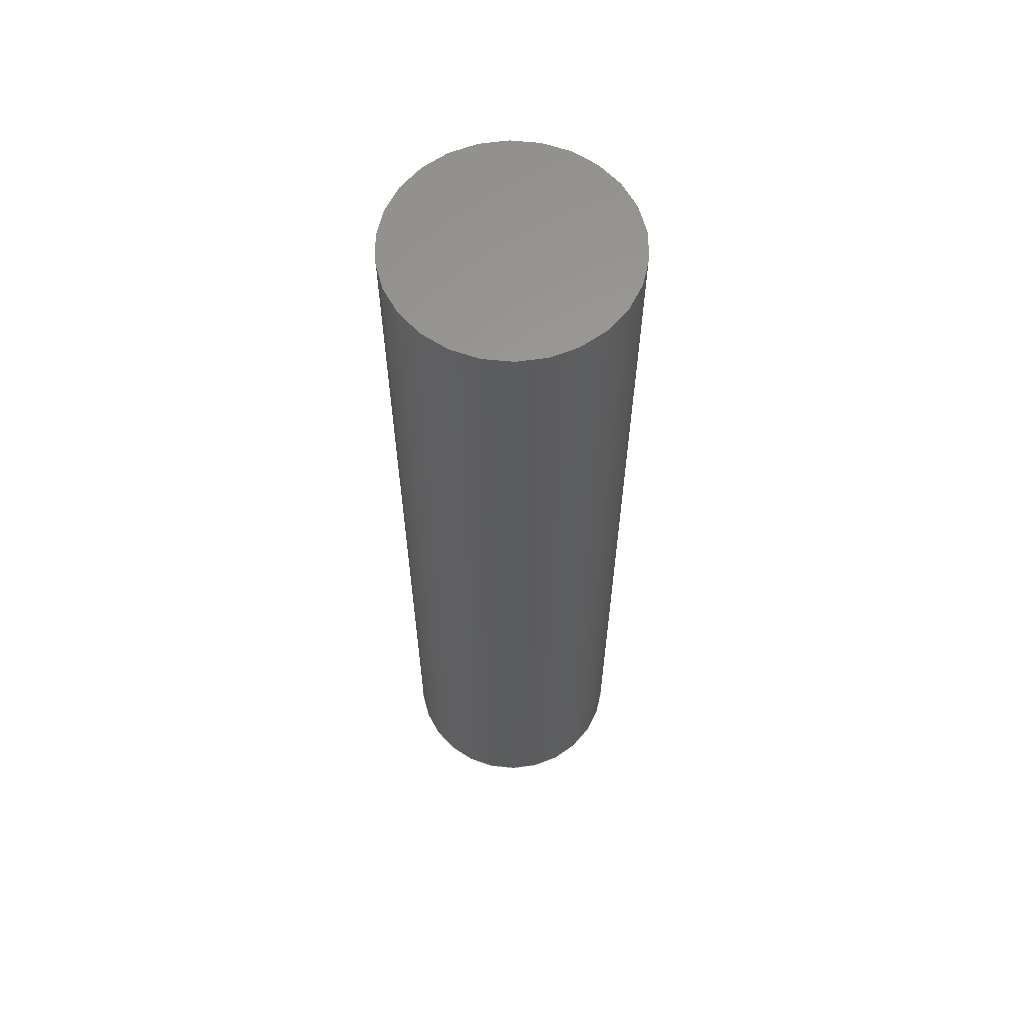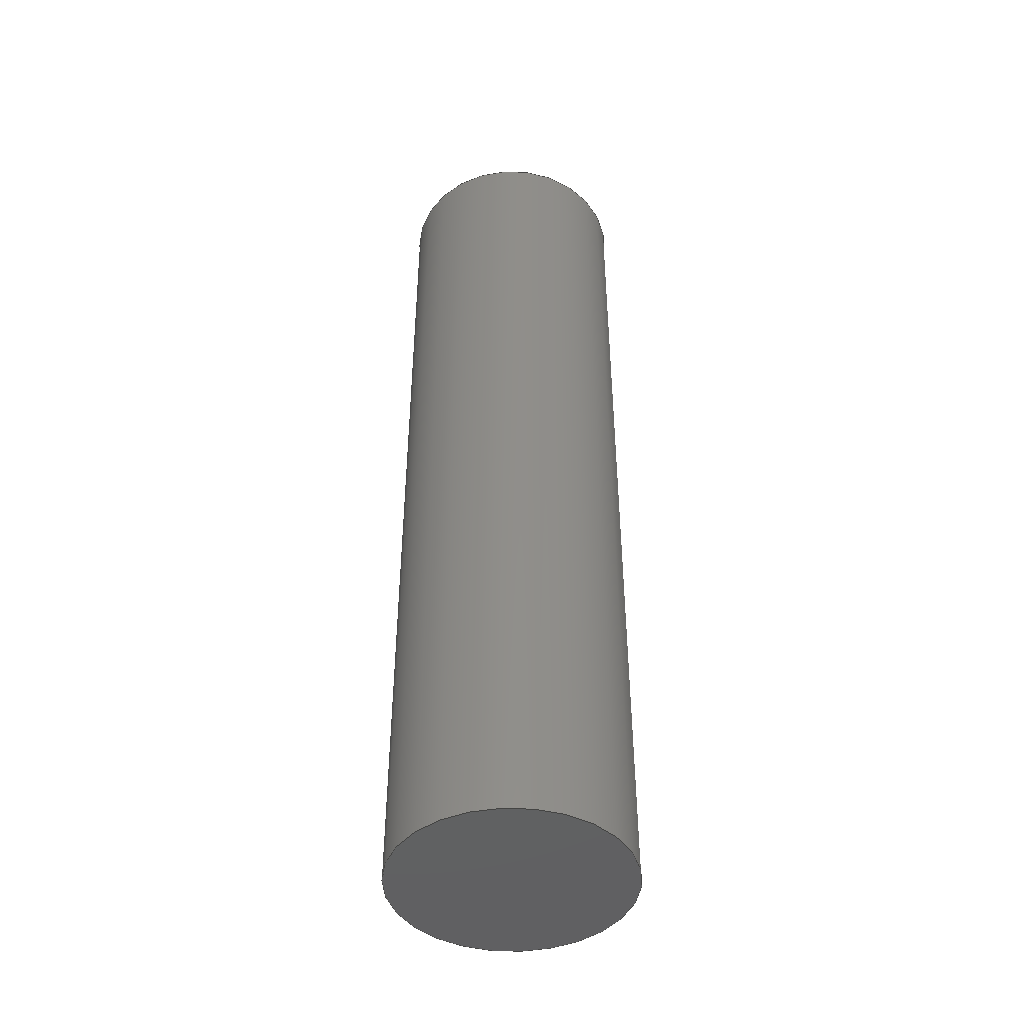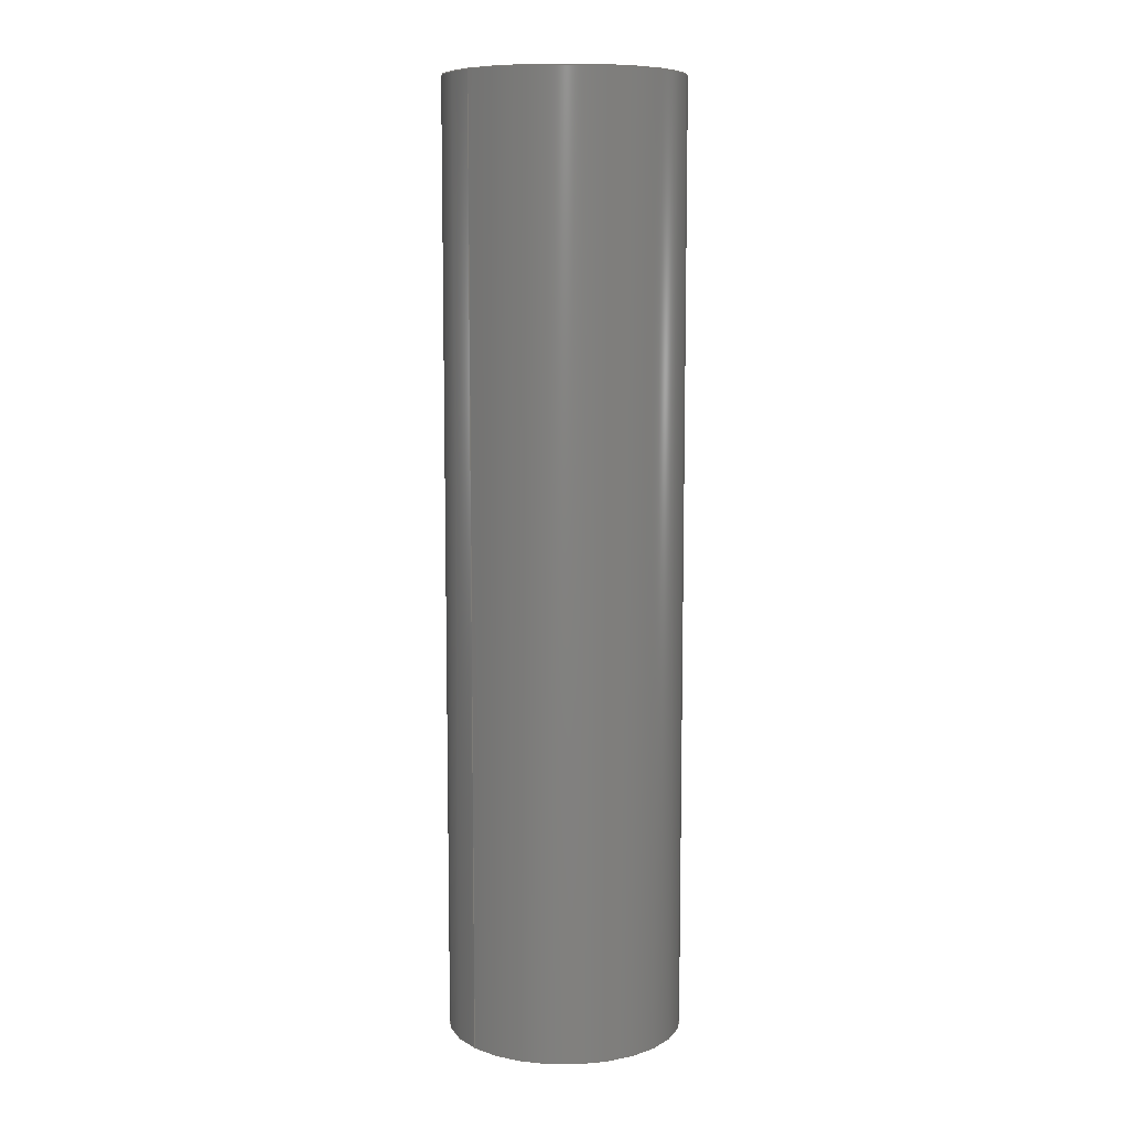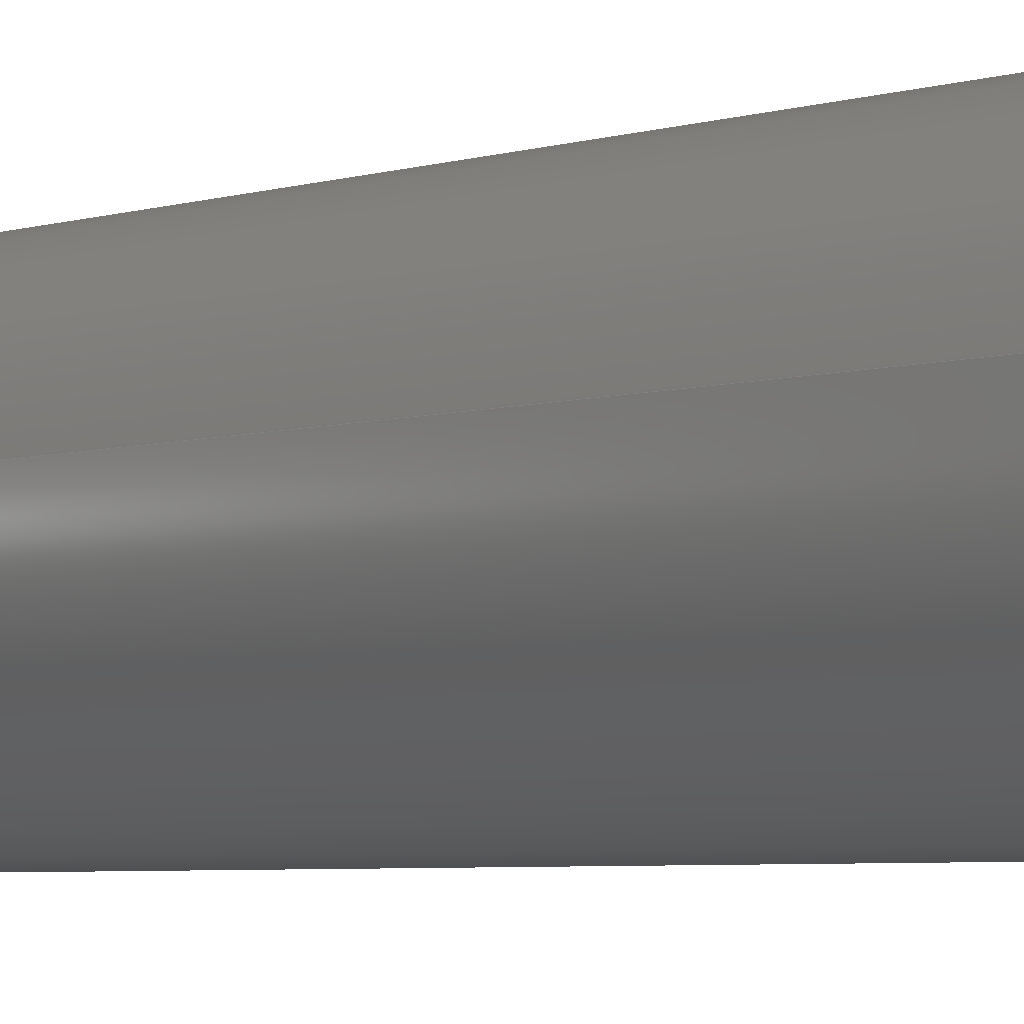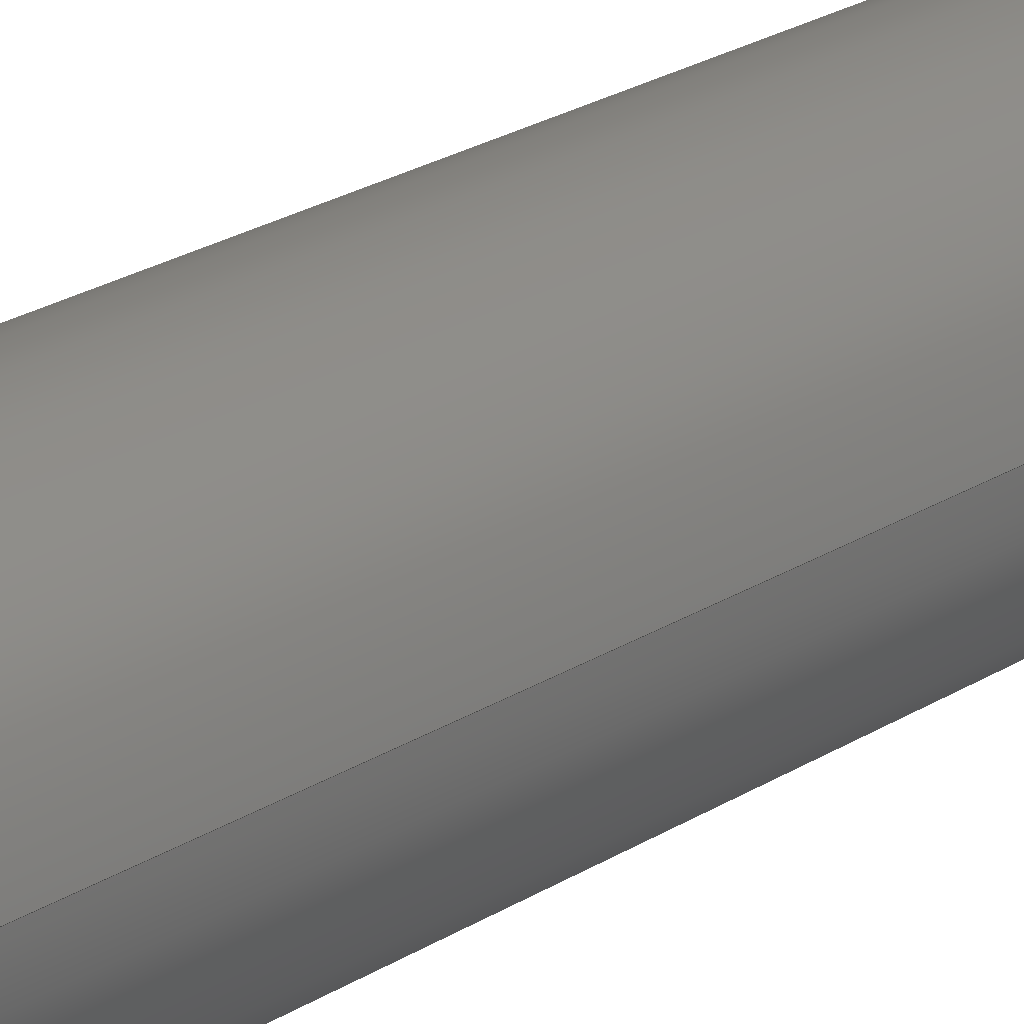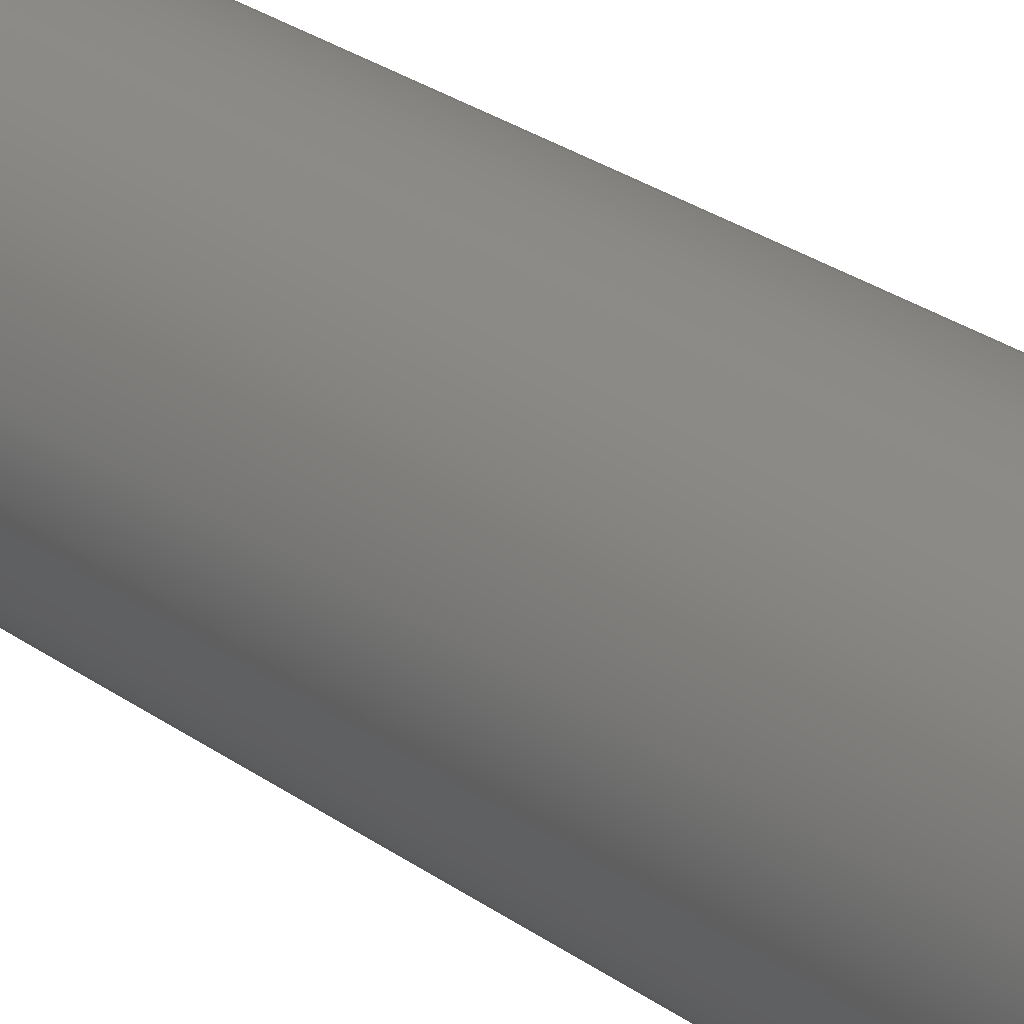
<metadata>
{"format":"step","ext":"step","renderer":"f3d","projection":"perspective","resolution":1024,"background":"white","views":[{"elev":61.1,"azim":162.6,"up":"+Z"},{"elev":-44.4,"azim":15.8,"up":"+Z"},{"elev":8.7,"azim":-50.7,"up":"+Z"},{"elev":-4.0,"azim":-40.1,"up":"+Y"},{"elev":27.6,"azim":-132.6,"up":"+Y"},{"elev":29.0,"azim":136.3,"up":"+Y"}]}
</metadata>
<code>
ISO-10303-21;
DATA;
#1=MECHANICAL_DESIGN_GEOMETRIC_PRESENTATION_REPRESENTATION('',(#4),#77);
#2=SHAPE_REPRESENTATION_RELATIONSHIP('SRR','None',#84,#3);
#3=ADVANCED_BREP_SHAPE_REPRESENTATION('',(#5),#76);
#4=STYLED_ITEM('',(#93),#5);
#5=MANIFOLD_SOLID_BREP('\X2\30DC30C730A3\X0\1',#33);
#6=LINE('',#71,#7);
#7=VECTOR('',#60,3);
#8=CYLINDRICAL_SURFACE('',#49,3);
#9=FACE_OUTER_BOUND('',#12,.T.);
#10=FACE_OUTER_BOUND('',#13,.T.);
#11=FACE_OUTER_BOUND('',#14,.T.);
#12=EDGE_LOOP('',(#22));
#13=EDGE_LOOP('',(#23,#24,#25,#26));
#14=EDGE_LOOP('',(#27));
#15=CIRCLE('',#48,3);
#16=CIRCLE('',#50,3);
#17=VERTEX_POINT('',#67);
#18=VERTEX_POINT('',#70);
#19=EDGE_CURVE('',#17,#17,#15,.T.);
#20=EDGE_CURVE('',#17,#18,#6,.T.);
#21=EDGE_CURVE('',#18,#18,#16,.T.);
#22=ORIENTED_EDGE('',*,*,#19,.T.);
#23=ORIENTED_EDGE('',*,*,#19,.F.);
#24=ORIENTED_EDGE('',*,*,#20,.T.);
#25=ORIENTED_EDGE('',*,*,#21,.T.);
#26=ORIENTED_EDGE('',*,*,#20,.F.);
#27=ORIENTED_EDGE('',*,*,#21,.F.);
#28=PLANE('',#47);
#29=PLANE('',#51);
#30=ADVANCED_FACE('',(#9),#28,.T.);
#31=ADVANCED_FACE('',(#10),#8,.T.);
#32=ADVANCED_FACE('',(#11),#29,.F.);
#33=CLOSED_SHELL('',(#30,#31,#32));
#34=DERIVED_UNIT_ELEMENT(#36,1);
#35=DERIVED_UNIT_ELEMENT(#79,-3);
#36=(
MASS_UNIT()
NAMED_UNIT(*)
SI_UNIT(.KILO.,.GRAM.)
);
#37=DERIVED_UNIT((#34,#35));
#38=MEASURE_REPRESENTATION_ITEM('density measure',
POSITIVE_RATIO_MEASURE(7850),#37);
#39=PROPERTY_DEFINITION_REPRESENTATION(#44,#41);
#40=PROPERTY_DEFINITION_REPRESENTATION(#45,#42);
#41=REPRESENTATION('material name',(#43),#76);
#42=REPRESENTATION('density',(#38),#76);
#43=DESCRIPTIVE_REPRESENTATION_ITEM('\X2\92FC\X0\','\X2\92FC\X0\');
#44=PROPERTY_DEFINITION('material property','material name',#86);
#45=PROPERTY_DEFINITION('material property','density of part',#86);
#46=AXIS2_PLACEMENT_3D('',#65,#52,#53);
#47=AXIS2_PLACEMENT_3D('',#66,#54,#55);
#48=AXIS2_PLACEMENT_3D('',#68,#56,#57);
#49=AXIS2_PLACEMENT_3D('',#69,#58,#59);
#50=AXIS2_PLACEMENT_3D('',#72,#61,#62);
#51=AXIS2_PLACEMENT_3D('',#73,#63,#64);
#52=DIRECTION('axis',(0,0,1));
#53=DIRECTION('refdir',(1,0,0));
#54=DIRECTION('center_axis',(1.525e-17,9.37e-17,
1));
#55=DIRECTION('ref_axis',(0.9867,-0.1627,1.921e-19));
#56=DIRECTION('center_axis',(1.525e-17,9.37e-17,
1));
#57=DIRECTION('ref_axis',(0.9867,-0.1627,1.921e-19));
#58=DIRECTION('center_axis',(1.525e-17,9.37e-17,
1));
#59=DIRECTION('ref_axis',(0.9867,-0.1627,1.921e-19));
#60=DIRECTION('',(-1.525e-17,-9.37e-17,-1));
#61=DIRECTION('center_axis',(1.525e-17,9.37e-17,
1));
#62=DIRECTION('ref_axis',(0.9867,-0.1627,1.921e-19));
#63=DIRECTION('center_axis',(1.525e-17,9.37e-17,
1));
#64=DIRECTION('ref_axis',(0.9867,-0.1627,1.921e-19));
#65=CARTESIAN_POINT('',(0,0,0));
#66=CARTESIAN_POINT('Origin',(-86.23,-43.92,24));
#67=CARTESIAN_POINT('',(-89.19,-43.43,24));
#68=CARTESIAN_POINT('Origin',(-86.23,-43.92,24));
#69=CARTESIAN_POINT('Origin',(-86.23,-43.92,7.286e-15));
#70=CARTESIAN_POINT('',(-89.19,-43.43,7.285e-15));
#71=CARTESIAN_POINT('',(-89.19,-43.43,7.285e-15));
#72=CARTESIAN_POINT('Origin',(-86.23,-43.92,7.286e-15));
#73=CARTESIAN_POINT('Origin',(-86.23,-43.92,7.286e-15));
#74=UNCERTAINTY_MEASURE_WITH_UNIT(LENGTH_MEASURE(0.01),#78,
'DISTANCE_ACCURACY_VALUE',
'Maximum model space distance between geometric entities at asserted c
onnectivities');
#75=UNCERTAINTY_MEASURE_WITH_UNIT(LENGTH_MEASURE(0.01),#78,
'DISTANCE_ACCURACY_VALUE',
'Maximum model space distance between geometric entities at asserted c
onnectivities');
#76=(
GEOMETRIC_REPRESENTATION_CONTEXT(3)
GLOBAL_UNCERTAINTY_ASSIGNED_CONTEXT((#74))
GLOBAL_UNIT_ASSIGNED_CONTEXT((#78,#80,#81))
REPRESENTATION_CONTEXT('','3D')
);
#77=(
GEOMETRIC_REPRESENTATION_CONTEXT(3)
GLOBAL_UNCERTAINTY_ASSIGNED_CONTEXT((#75))
GLOBAL_UNIT_ASSIGNED_CONTEXT((#78,#80,#81))
REPRESENTATION_CONTEXT('','3D')
);
#78=(
LENGTH_UNIT()
NAMED_UNIT(*)
SI_UNIT(.MILLI.,.METRE.)
);
#79=(
LENGTH_UNIT()
NAMED_UNIT(*)
SI_UNIT($,.METRE.)
);
#80=(
NAMED_UNIT(*)
PLANE_ANGLE_UNIT()
SI_UNIT($,.RADIAN.)
);
#81=(
NAMED_UNIT(*)
SI_UNIT($,.STERADIAN.)
SOLID_ANGLE_UNIT()
);
#82=SHAPE_DEFINITION_REPRESENTATION(#83,#84);
#83=PRODUCT_DEFINITION_SHAPE('',$,#86);
#84=SHAPE_REPRESENTATION('',(#46),#76);
#85=PRODUCT_DEFINITION_CONTEXT('part definition',#90,'design');
#86=PRODUCT_DEFINITION('2025-08-04-11-55-27-790',
'Fusion \X2\30B330F330DD30FC30CD30F330C8\X0\',#87,#85);
#87=PRODUCT_DEFINITION_FORMATION('',$,#92);
#88=PRODUCT_RELATED_PRODUCT_CATEGORY('Fusion \X2\30B330F330DD30FC30CD30F330C8\X0\',
'Fusion \X2\30B330F330DD30FC30CD30F330C8\X0\',(#92));
#89=APPLICATION_PROTOCOL_DEFINITION('international standard',
'automotive_design',2009,#90);
#90=APPLICATION_CONTEXT(
'Core Data for Automotive Mechanical Design Process');
#91=PRODUCT_CONTEXT('part definition',#90,'mechanical');
#92=PRODUCT('2025-08-04-11-55-27-790','Fusion \X2\30B330F330DD30FC30CD30F330C8\X0\',
$,(#91));
#93=PRESENTATION_STYLE_ASSIGNMENT((#94));
#94=SURFACE_STYLE_USAGE(.BOTH.,#95);
#95=SURFACE_SIDE_STYLE('',(#96));
#96=SURFACE_STYLE_FILL_AREA(#97);
#97=FILL_AREA_STYLE('\X2\92FC\X0\ - \X2\30B530C630F3\X0\',(#98));
#98=FILL_AREA_STYLE_COLOUR('\X2\92FC\X0\ - \X2\30B530C630F3\X0\',#99);
#99=COLOUR_RGB('\X2\92FC\X0\ - \X2\30B530C630F3\X0\',0.6275,
0.6275,0.6275);
ENDSEC;
END-ISO-10303-21;

</code>
